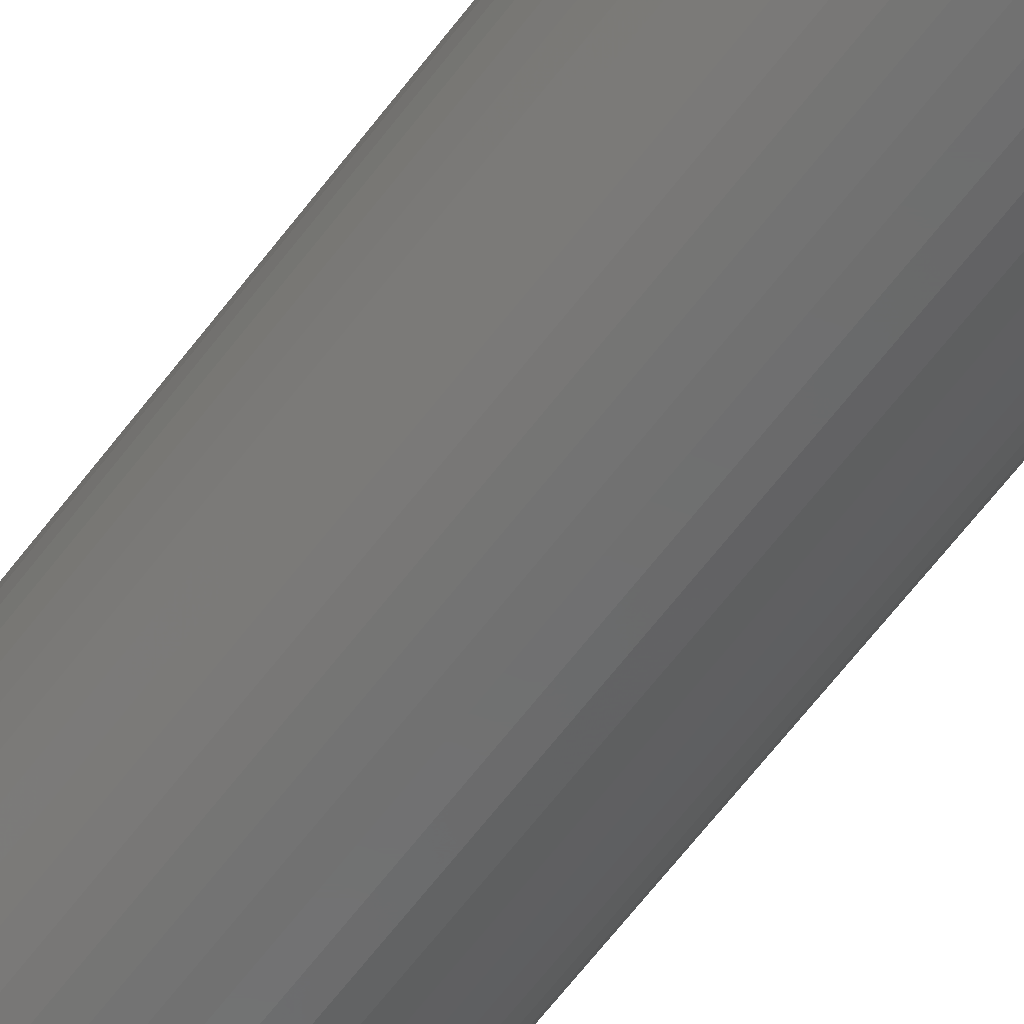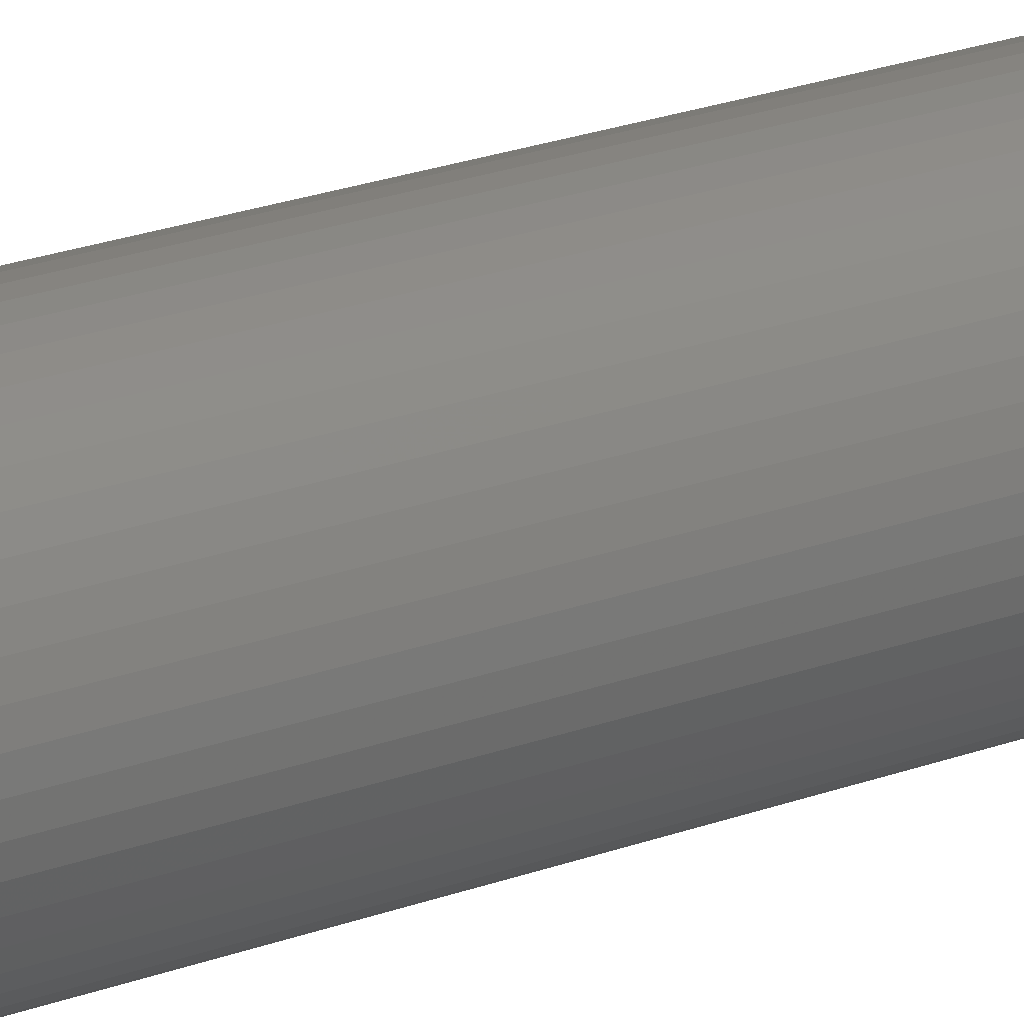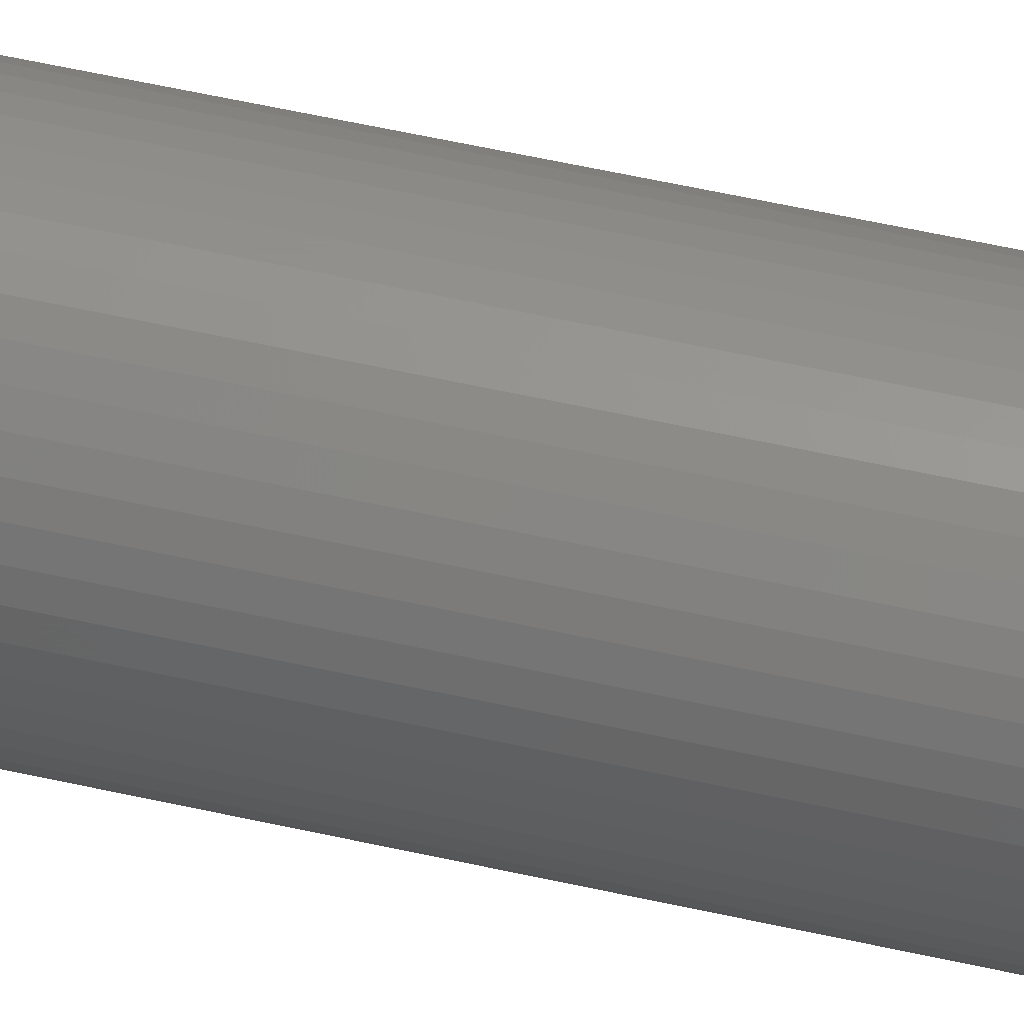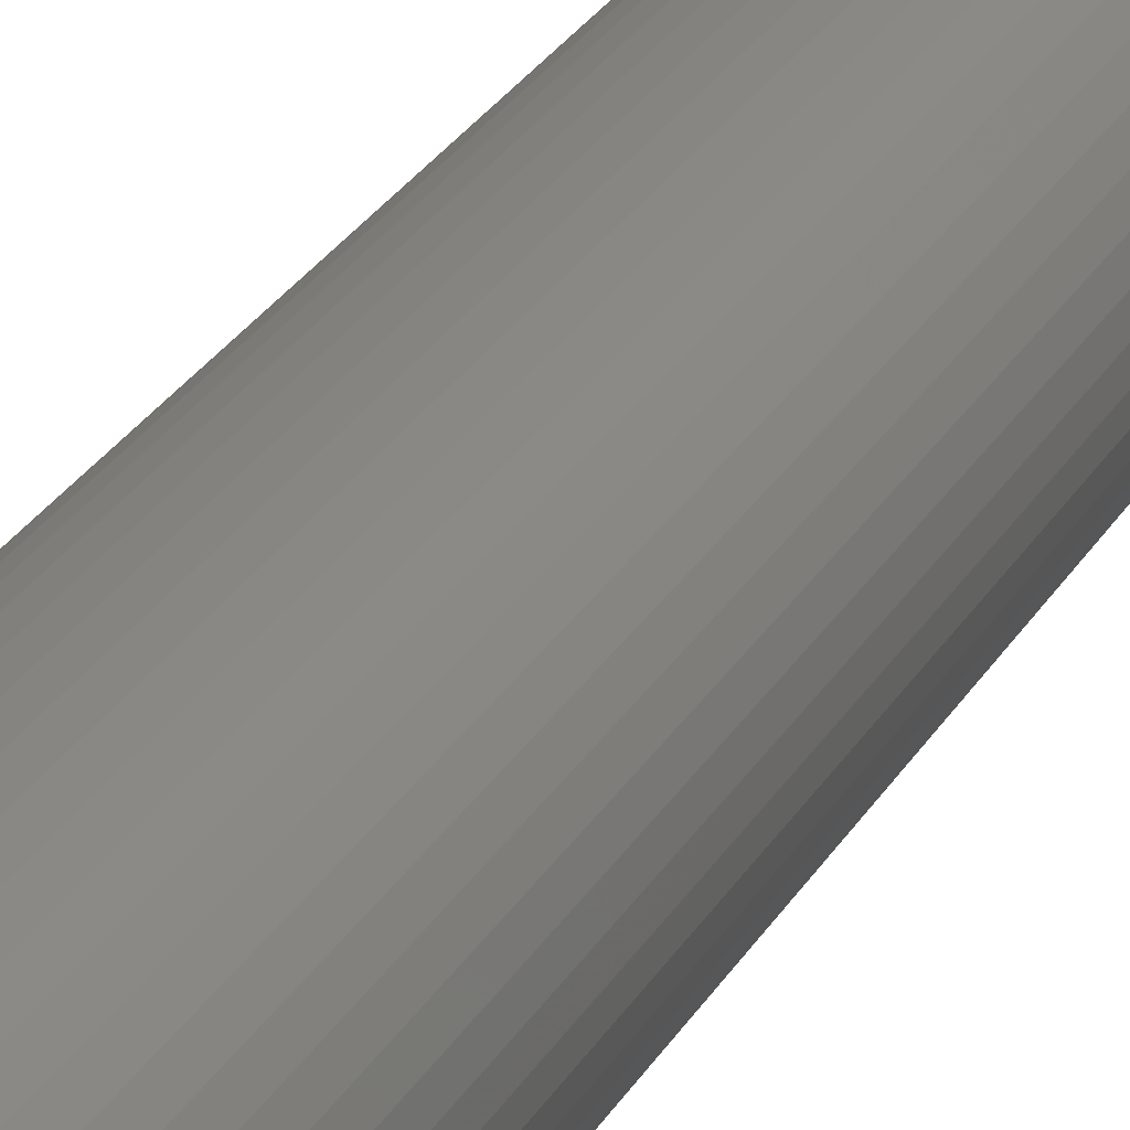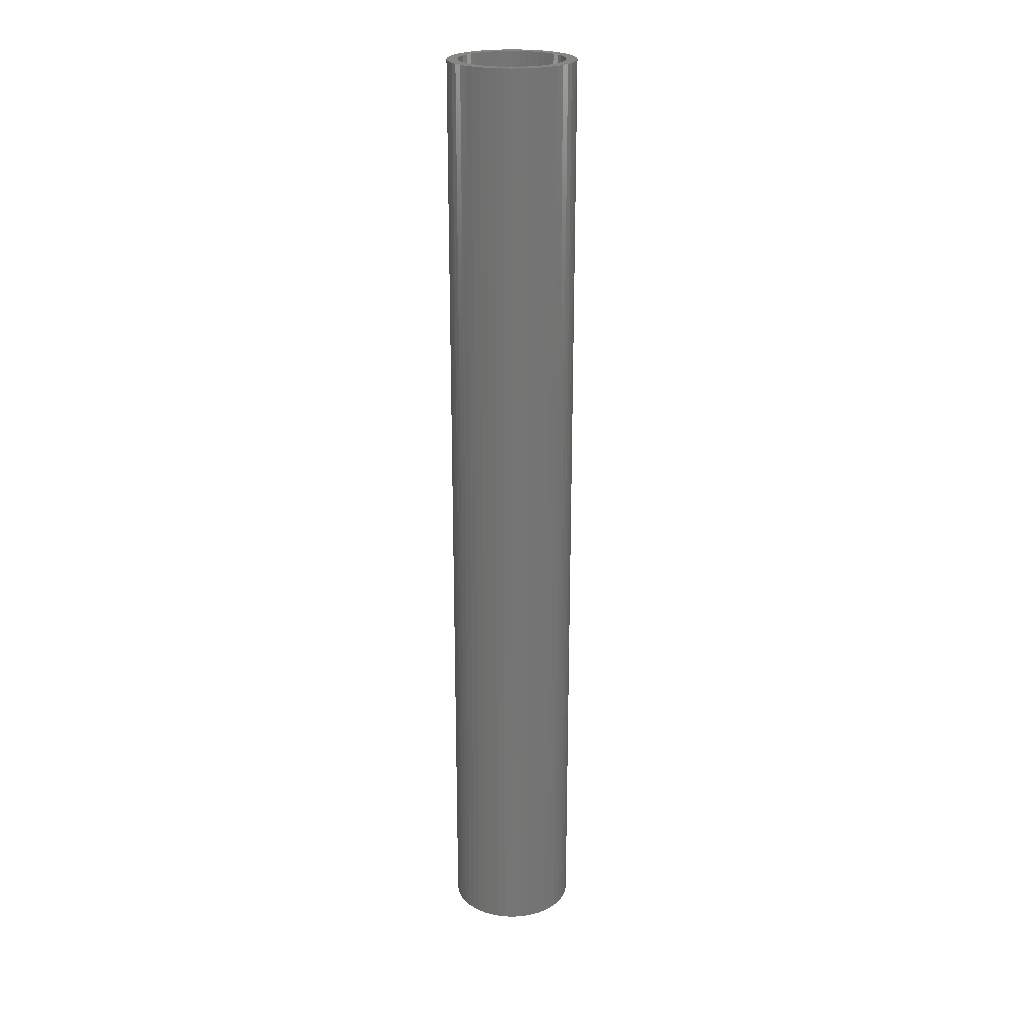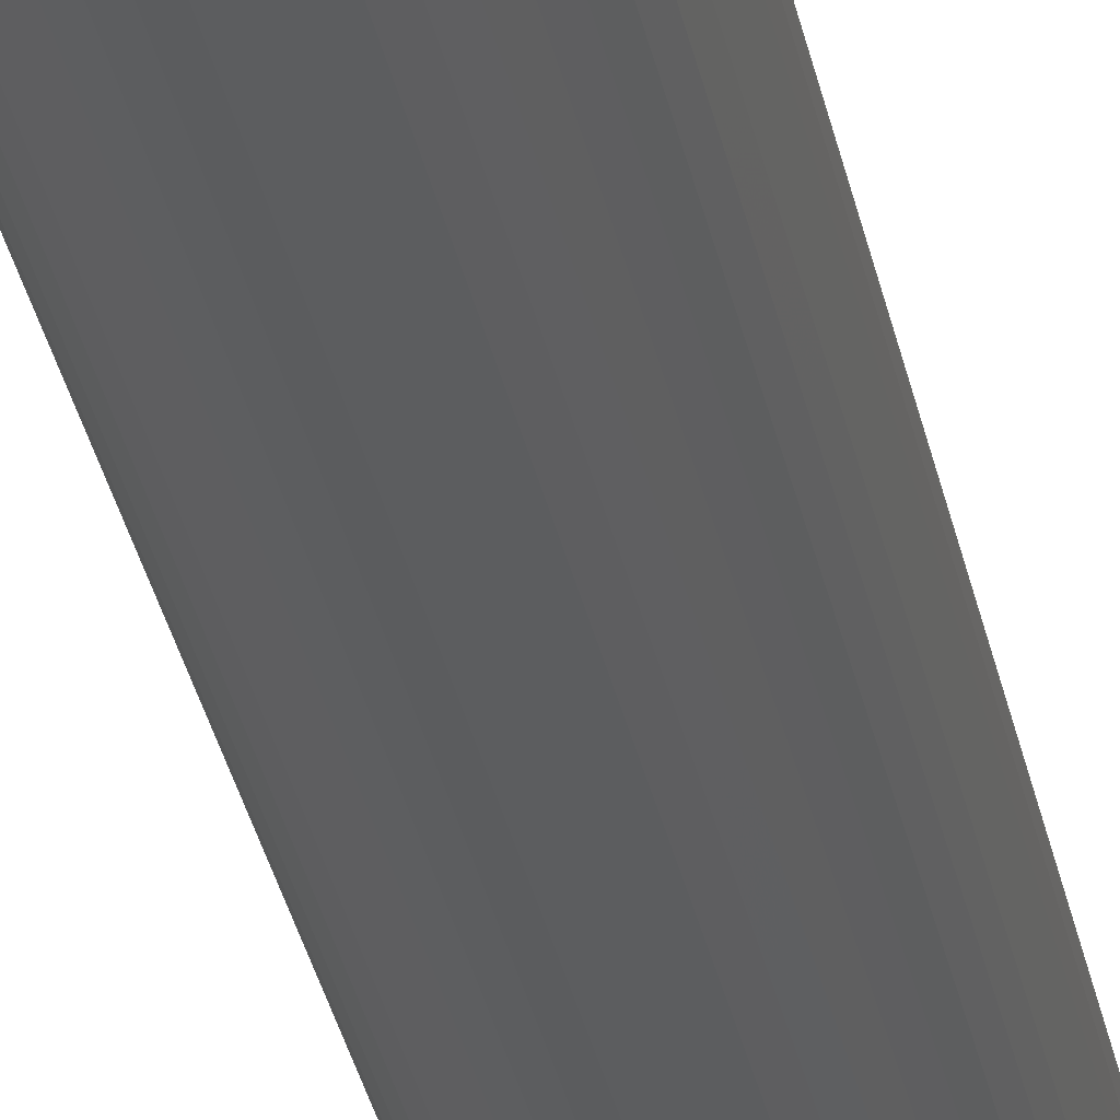
<metadata>
{"format":"stl","ext":"stl","renderer":"f3d","projection":"perspective","resolution":1024,"background":"white","views":[{"elev":-59.7,"azim":144.0,"up":"+Y"},{"elev":20.0,"azim":54.0,"up":"+Y"},{"elev":52.5,"azim":103.9,"up":"+Y"},{"elev":20.2,"azim":18.6,"up":"+Y"},{"elev":22.7,"azim":-82.4,"up":"+Z"},{"elev":-31.0,"azim":10.6,"up":"+Y"}]}
</metadata>
<code>
# stl→obj: 200 verts, 400 faces
v 3 0 22.5
v 2.976 0.376 -22.5
v 2.976 0.376 22.5
v 3 0 -22.5
v -3 0 -22.5
v -2.976 0.376 22.5
v -2.976 0.376 -22.5
v -3 0 22.5
v 0.1884 2.994 -22.5
v -0.1884 2.994 22.5
v 0.1884 2.994 22.5
v -0.1884 2.994 -22.5
v -0.1884 -2.994 -22.5
v 0.1884 -2.994 22.5
v -0.1884 -2.994 22.5
v 0.1884 -2.994 -22.5
v 2.187 2.054 -22.5
v 1.912 2.312 22.5
v 2.187 2.054 22.5
v 1.912 2.312 -22.5
v -1.912 2.312 -22.5
v -2.187 2.054 22.5
v -1.912 2.312 22.5
v -2.187 2.054 -22.5
v -0.9271 2.853 -22.5
v -1.277 2.714 22.5
v -0.9271 2.853 22.5
v -1.277 2.714 -22.5
v 2.427 -1.763 22.5
v 2.629 -1.445 -22.5
v 2.629 -1.445 22.5
v 2.427 -1.763 -22.5
v 2.789 1.104 22.5
v 2.629 1.445 -22.5
v 2.629 1.445 22.5
v 2.789 1.104 -22.5
v 2.906 0.7461 -22.5
v 2.906 0.7461 22.5
v 1.277 2.714 -22.5
v 0.9271 2.853 22.5
v 1.277 2.714 22.5
v 0.9271 2.853 -22.5
v 0.5621 2.947 22.5
v 0.5621 2.947 -22.5
v 1.607 2.533 22.5
v 1.607 2.533 -22.5
v -2.789 1.104 -22.5
v -2.629 1.445 22.5
v -2.629 1.445 -22.5
v -2.789 1.104 22.5
v -2.906 0.7461 -22.5
v -2.906 0.7461 22.5
v -0.5621 2.947 -22.5
v -0.5621 2.947 22.5
v 0.5621 -2.947 22.5
v 0.5621 -2.947 -22.5
v 0.9271 -2.853 -22.5
v 1.277 -2.714 22.5
v 0.9271 -2.853 22.5
v 1.277 -2.714 -22.5
v 2.427 1.763 22.5
v 2.427 1.763 -22.5
v -2.427 1.763 22.5
v -2.427 1.763 -22.5
v 2.5 0 22.5
v 2.48 0.3133 22.5
v 2.976 -0.376 22.5
v 2.421 0.6217 22.5
v 2.48 -0.3133 22.5
v 2.324 0.9203 22.5
v 2.906 -0.7461 22.5
v 2.421 -0.6217 22.5
v 2.191 1.204 22.5
v 2.023 1.469 22.5
v 1.822 1.711 22.5
v 1.594 1.926 22.5
v 1.34 2.111 22.5
v 1.064 2.262 22.5
v 0.7725 2.378 22.5
v 0.4685 2.456 22.5
v 0.157 2.495 22.5
v -0.157 2.495 22.5
v -0.4685 2.456 22.5
v -0.7725 2.378 22.5
v -1.064 2.262 22.5
v -1.34 2.111 22.5
v -1.607 2.533 22.5
v -1.594 1.926 22.5
v -1.822 1.711 22.5
v -2.023 1.469 22.5
v -2.191 1.204 22.5
v -2.324 0.9203 22.5
v -2.421 0.6217 22.5
v 2.789 -1.104 22.5
v 2.324 -0.9203 22.5
v 2.191 -1.204 22.5
v 2.023 -1.469 22.5
v 2.187 -2.054 22.5
v 1.822 -1.711 22.5
v 1.912 -2.312 22.5
v 1.594 -1.926 22.5
v 1.607 -2.533 22.5
v 1.34 -2.111 22.5
v 1.064 -2.262 22.5
v 0.7725 -2.378 22.5
v 0.4685 -2.456 22.5
v 0.157 -2.495 22.5
v -0.157 -2.495 22.5
v -0.4685 -2.456 22.5
v -0.5621 -2.947 22.5
v -0.7725 -2.378 22.5
v -0.9271 -2.853 22.5
v -1.064 -2.262 22.5
v -1.277 -2.714 22.5
v -1.34 -2.111 22.5
v -1.607 -2.533 22.5
v -1.594 -1.926 22.5
v -1.912 -2.312 22.5
v -1.822 -1.711 22.5
v -2.187 -2.054 22.5
v -2.023 -1.469 22.5
v -2.427 -1.763 22.5
v -2.191 -1.204 22.5
v -2.629 -1.445 22.5
v -2.324 -0.9203 22.5
v -2.789 -1.104 22.5
v -2.421 -0.6217 22.5
v -2.906 -0.7461 22.5
v -2.48 -0.3133 22.5
v -2.976 -0.376 22.5
v -2.5 0 22.5
v -2.48 0.3133 22.5
v -1.607 2.533 -22.5
v 2.976 -0.376 -22.5
v 1.607 -2.533 -22.5
v 1.912 -2.312 -22.5
v 2.187 -2.054 -22.5
v 2.906 -0.7461 -22.5
v 2.5 0 -22.5
v 2.48 -0.3133 -22.5
v 2.421 -0.6217 -22.5
v 2.789 -1.104 -22.5
v 2.48 0.3133 -22.5
v 2.324 -0.9203 -22.5
v 2.421 0.6217 -22.5
v 2.191 -1.204 -22.5
v 2.023 -1.469 -22.5
v 1.822 -1.711 -22.5
v 1.594 -1.926 -22.5
v 1.34 -2.111 -22.5
v 1.064 -2.262 -22.5
v 0.7725 -2.378 -22.5
v 0.4685 -2.456 -22.5
v 0.157 -2.495 -22.5
v -0.157 -2.495 -22.5
v -0.4685 -2.456 -22.5
v -0.5621 -2.947 -22.5
v -0.7725 -2.378 -22.5
v -0.9271 -2.853 -22.5
v -1.064 -2.262 -22.5
v -1.277 -2.714 -22.5
v -1.34 -2.111 -22.5
v -1.607 -2.533 -22.5
v -1.594 -1.926 -22.5
v -1.912 -2.312 -22.5
v -1.822 -1.711 -22.5
v -2.187 -2.054 -22.5
v -2.023 -1.469 -22.5
v -2.427 -1.763 -22.5
v -2.191 -1.204 -22.5
v -2.629 -1.445 -22.5
v -2.324 -0.9203 -22.5
v -2.789 -1.104 -22.5
v -2.421 -0.6217 -22.5
v -2.906 -0.7461 -22.5
v 2.324 0.9203 -22.5
v 2.191 1.204 -22.5
v 2.023 1.469 -22.5
v 1.822 1.711 -22.5
v 1.594 1.926 -22.5
v 1.34 2.111 -22.5
v 1.064 2.262 -22.5
v 0.7725 2.378 -22.5
v 0.4685 2.456 -22.5
v 0.157 2.495 -22.5
v -0.157 2.495 -22.5
v -0.4685 2.456 -22.5
v -0.7725 2.378 -22.5
v -1.064 2.262 -22.5
v -1.34 2.111 -22.5
v -1.594 1.926 -22.5
v -1.822 1.711 -22.5
v -2.023 1.469 -22.5
v -2.191 1.204 -22.5
v -2.324 0.9203 -22.5
v -2.421 0.6217 -22.5
v -2.48 0.3133 -22.5
v -2.5 0 -22.5
v -2.48 -0.3133 -22.5
v -2.976 -0.376 -22.5
f 1 2 3
f 2 1 4
f 5 6 7
f 6 5 8
f 9 10 11
f 10 9 12
f 13 14 15
f 14 13 16
f 17 18 19
f 18 17 20
f 21 22 23
f 22 21 24
f 25 26 27
f 26 25 28
f 29 30 31
f 30 29 32
f 33 34 35
f 34 33 36
f 3 37 38
f 37 3 2
f 39 40 41
f 40 39 42
f 42 43 40
f 43 42 44
f 20 45 18
f 45 20 46
f 47 48 49
f 48 47 50
f 51 50 47
f 50 51 52
f 53 27 54
f 27 53 25
f 16 55 14
f 55 16 56
f 57 58 59
f 58 57 60
f 38 36 33
f 36 38 37
f 61 17 19
f 17 61 62
f 35 62 61
f 62 35 34
f 44 11 43
f 11 44 9
f 46 41 45
f 41 46 39
f 49 63 64
f 63 49 48
f 64 22 24
f 22 64 63
f 7 52 51
f 52 7 6
f 65 1 3
f 66 3 38
f 1 65 67
f 68 38 33
f 69 67 65
f 70 33 35
f 67 69 71
f 72 71 69
f 3 66 65
f 73 35 61
f 38 68 66
f 33 70 68
f 35 73 70
f 74 61 19
f 61 74 73
f 75 19 18
f 19 75 74
f 76 18 45
f 18 76 75
f 45 77 76
f 41 77 45
f 41 78 77
f 40 78 41
f 40 79 78
f 43 79 40
f 43 80 79
f 11 80 43
f 11 81 80
f 11 82 81
f 10 82 11
f 10 83 82
f 54 83 10
f 54 84 83
f 27 84 54
f 27 85 84
f 26 85 27
f 26 86 85
f 87 86 26
f 86 87 88
f 23 88 87
f 88 23 89
f 22 89 23
f 89 22 90
f 63 90 22
f 90 63 91
f 48 91 63
f 91 48 92
f 50 92 48
f 92 50 93
f 52 93 50
f 71 72 94
f 95 94 72
f 94 95 31
f 96 31 95
f 31 96 29
f 97 29 96
f 29 97 98
f 99 98 97
f 98 99 100
f 101 100 99
f 100 101 102
f 103 102 101
f 103 58 102
f 104 58 103
f 104 59 58
f 105 59 104
f 105 55 59
f 106 55 105
f 106 14 55
f 107 14 106
f 108 14 107
f 108 15 14
f 109 15 108
f 109 110 15
f 111 110 109
f 111 112 110
f 113 112 111
f 113 114 112
f 115 114 113
f 116 115 117
f 115 116 114
f 118 117 119
f 117 118 116
f 120 119 121
f 119 120 118
f 122 121 123
f 124 123 125
f 126 125 127
f 121 122 120
f 128 127 129
f 130 129 131
f 93 52 132
f 123 124 122
f 6 132 52
f 125 126 124
f 132 6 131
f 127 128 126
f 8 131 6
f 129 130 128
f 131 8 130
f 28 87 26
f 87 28 133
f 133 23 87
f 23 133 21
f 12 54 10
f 54 12 53
f 67 4 1
f 4 67 134
f 60 102 58
f 102 60 135
f 136 98 100
f 98 136 137
f 71 134 67
f 134 71 138
f 139 4 134
f 140 134 138
f 4 139 2
f 141 138 142
f 143 2 139
f 144 142 30
f 2 143 37
f 145 37 143
f 134 140 139
f 146 30 32
f 138 141 140
f 142 144 141
f 30 146 144
f 147 32 137
f 32 147 146
f 148 137 136
f 137 148 147
f 149 136 135
f 136 149 148
f 135 150 149
f 60 150 135
f 60 151 150
f 57 151 60
f 57 152 151
f 56 152 57
f 56 153 152
f 16 153 56
f 16 154 153
f 16 155 154
f 13 155 16
f 13 156 155
f 157 156 13
f 157 158 156
f 159 158 157
f 159 160 158
f 161 160 159
f 161 162 160
f 163 162 161
f 162 163 164
f 165 164 163
f 164 165 166
f 167 166 165
f 166 167 168
f 169 168 167
f 168 169 170
f 171 170 169
f 170 171 172
f 173 172 171
f 172 173 174
f 175 174 173
f 37 145 36
f 176 36 145
f 36 176 34
f 177 34 176
f 34 177 62
f 178 62 177
f 62 178 17
f 179 17 178
f 17 179 20
f 180 20 179
f 20 180 46
f 181 46 180
f 181 39 46
f 182 39 181
f 182 42 39
f 183 42 182
f 183 44 42
f 184 44 183
f 184 9 44
f 185 9 184
f 186 9 185
f 186 12 9
f 187 12 186
f 187 53 12
f 188 53 187
f 188 25 53
f 189 25 188
f 189 28 25
f 190 28 189
f 133 190 191
f 190 133 28
f 21 191 192
f 191 21 133
f 24 192 193
f 192 24 21
f 64 193 194
f 49 194 195
f 47 195 196
f 193 64 24
f 51 196 197
f 7 197 198
f 174 175 199
f 194 49 64
f 200 199 175
f 195 47 49
f 199 200 198
f 196 51 47
f 5 198 200
f 197 7 51
f 198 5 7
f 31 142 94
f 142 31 30
f 98 32 29
f 32 98 137
f 167 118 120
f 118 167 165
f 169 124 171
f 124 169 122
f 173 128 175
f 128 173 126
f 56 59 55
f 59 56 57
f 135 100 102
f 100 135 136
f 94 138 71
f 138 94 142
f 157 15 110
f 15 157 13
f 159 110 112
f 110 159 157
f 165 116 118
f 116 165 163
f 167 122 169
f 122 167 120
f 171 126 173
f 126 171 124
f 175 130 200
f 130 175 128
f 200 8 5
f 8 200 130
f 161 112 114
f 112 161 159
f 163 114 116
f 114 163 161
f 139 66 143
f 66 139 65
f 131 197 132
f 197 131 198
f 186 81 82
f 81 186 185
f 154 108 107
f 108 154 155
f 180 75 76
f 75 180 179
f 192 88 89
f 88 192 191
f 189 84 85
f 84 189 188
f 176 73 177
f 73 176 70
f 183 78 79
f 78 183 182
f 184 79 80
f 79 184 183
f 182 77 78
f 77 182 181
f 92 194 91
f 194 92 195
f 91 193 90
f 193 91 194
f 191 86 88
f 86 191 190
f 187 82 83
f 82 187 186
f 153 107 106
f 107 153 154
f 145 70 176
f 70 145 68
f 143 68 145
f 68 143 66
f 178 75 179
f 75 178 74
f 177 74 178
f 74 177 73
f 185 80 81
f 80 185 184
f 181 76 77
f 76 181 180
f 90 192 89
f 192 90 193
f 132 196 93
f 196 132 197
f 188 83 84
f 83 188 187
f 140 65 139
f 65 140 69
f 146 95 144
f 95 146 96
f 158 113 111
f 113 158 160
f 121 170 123
f 170 121 168
f 123 172 125
f 172 123 170
f 129 198 131
f 198 129 199
f 151 105 104
f 105 151 152
f 93 195 92
f 195 93 196
f 190 85 86
f 85 190 189
f 144 72 141
f 72 144 95
f 148 97 147
f 97 148 99
f 127 199 129
f 199 127 174
f 125 174 127
f 174 125 172
f 148 101 99
f 101 148 149
f 150 104 103
f 104 150 151
f 152 106 105
f 106 152 153
f 141 69 140
f 69 141 72
f 147 96 146
f 96 147 97
f 156 111 109
f 111 156 158
f 119 168 121
f 168 119 166
f 149 103 101
f 103 149 150
f 155 109 108
f 109 155 156
f 160 115 113
f 115 160 162
f 162 117 115
f 117 162 164
f 164 119 117
f 119 164 166

</code>
